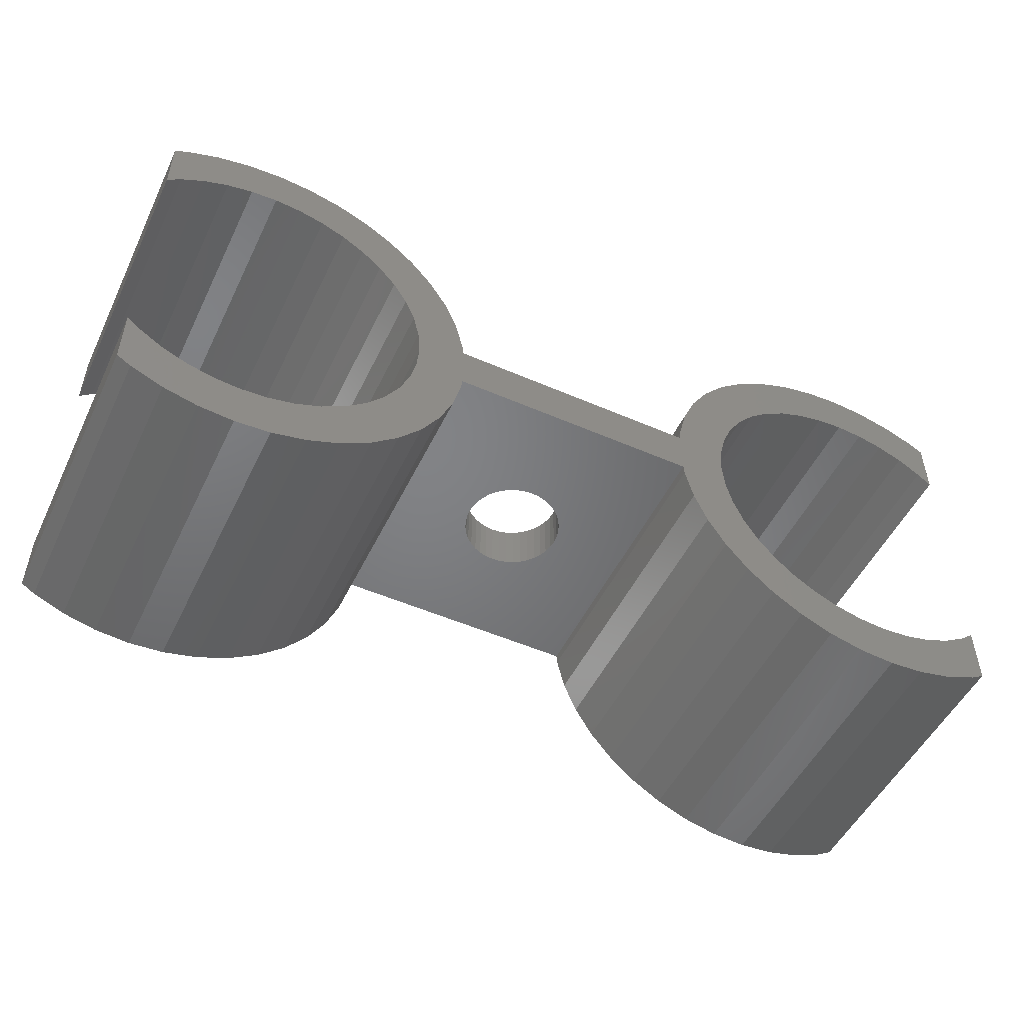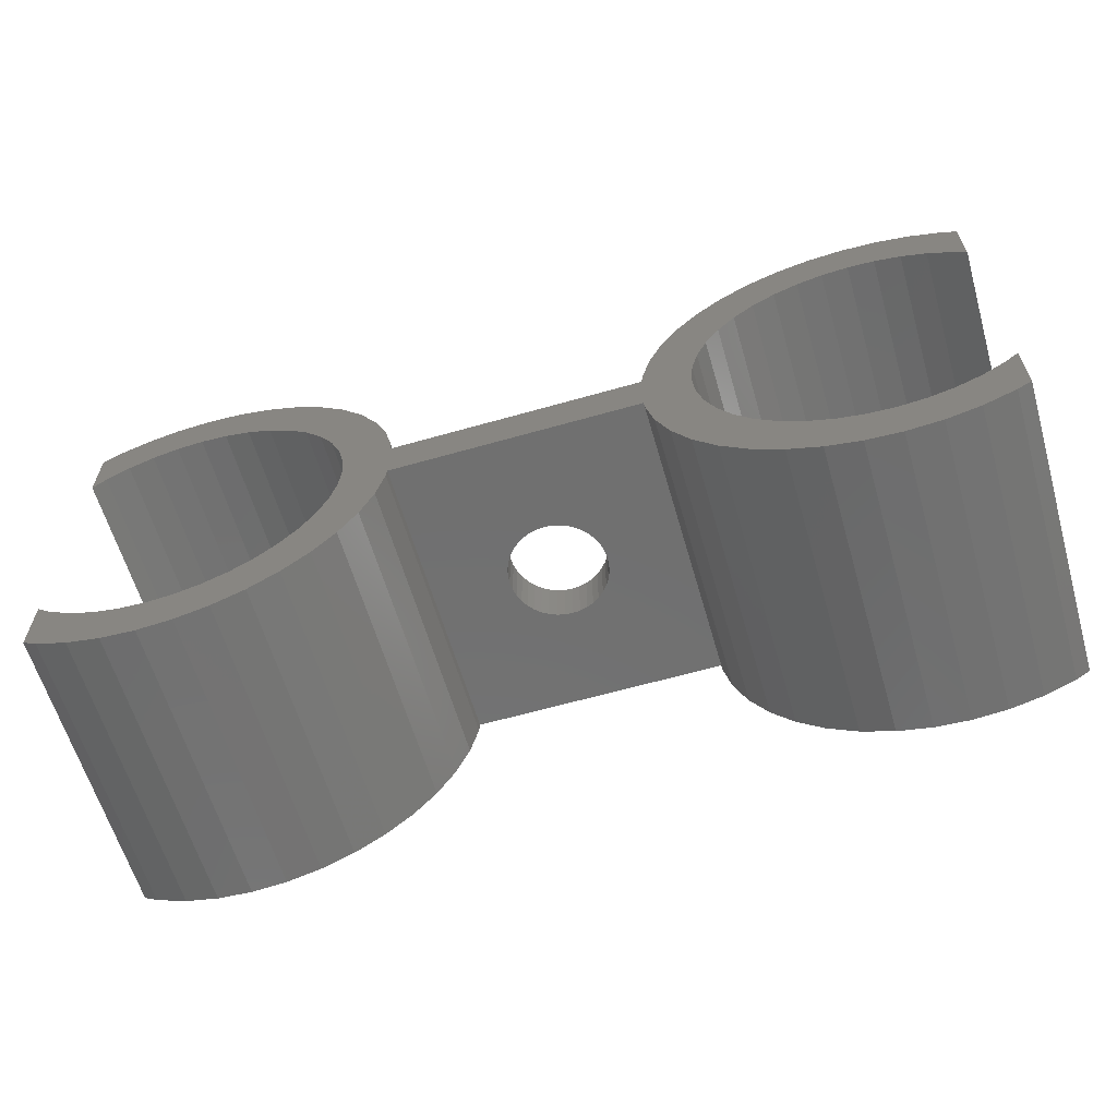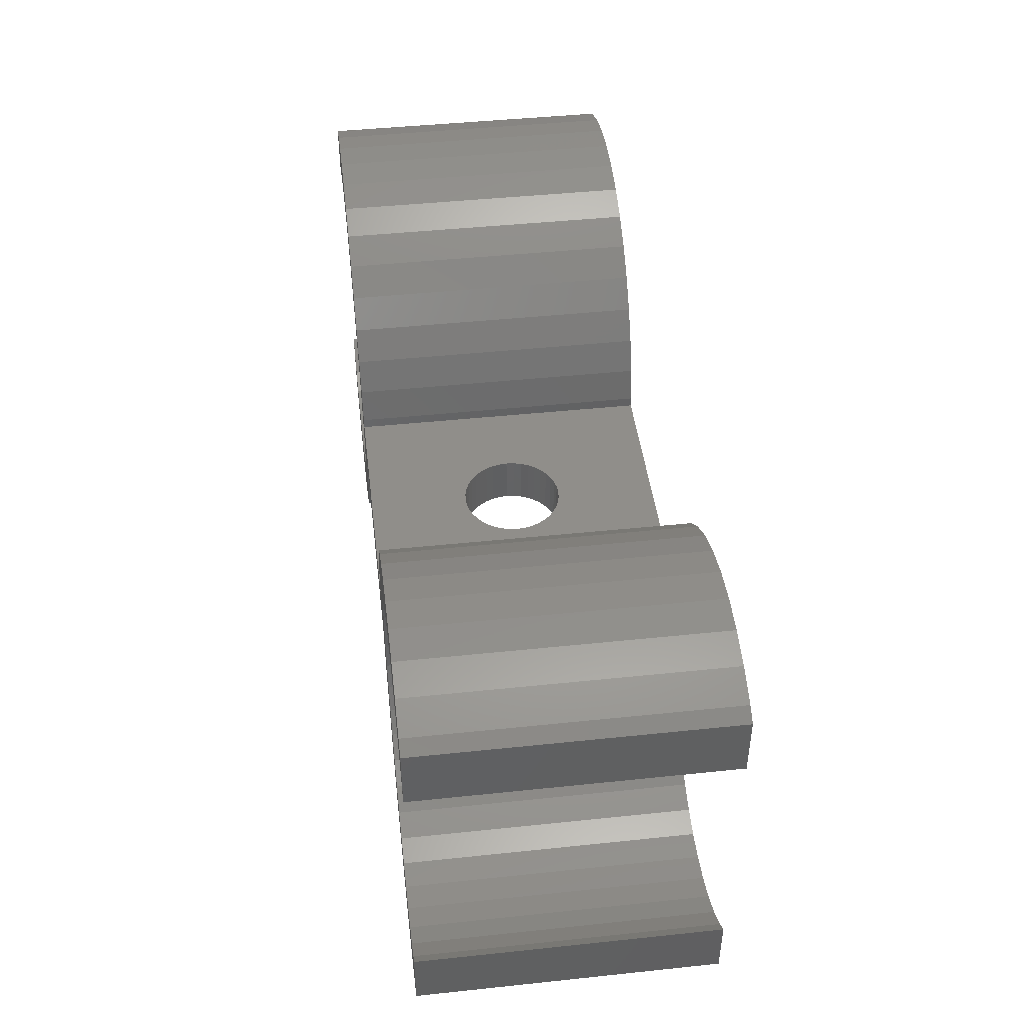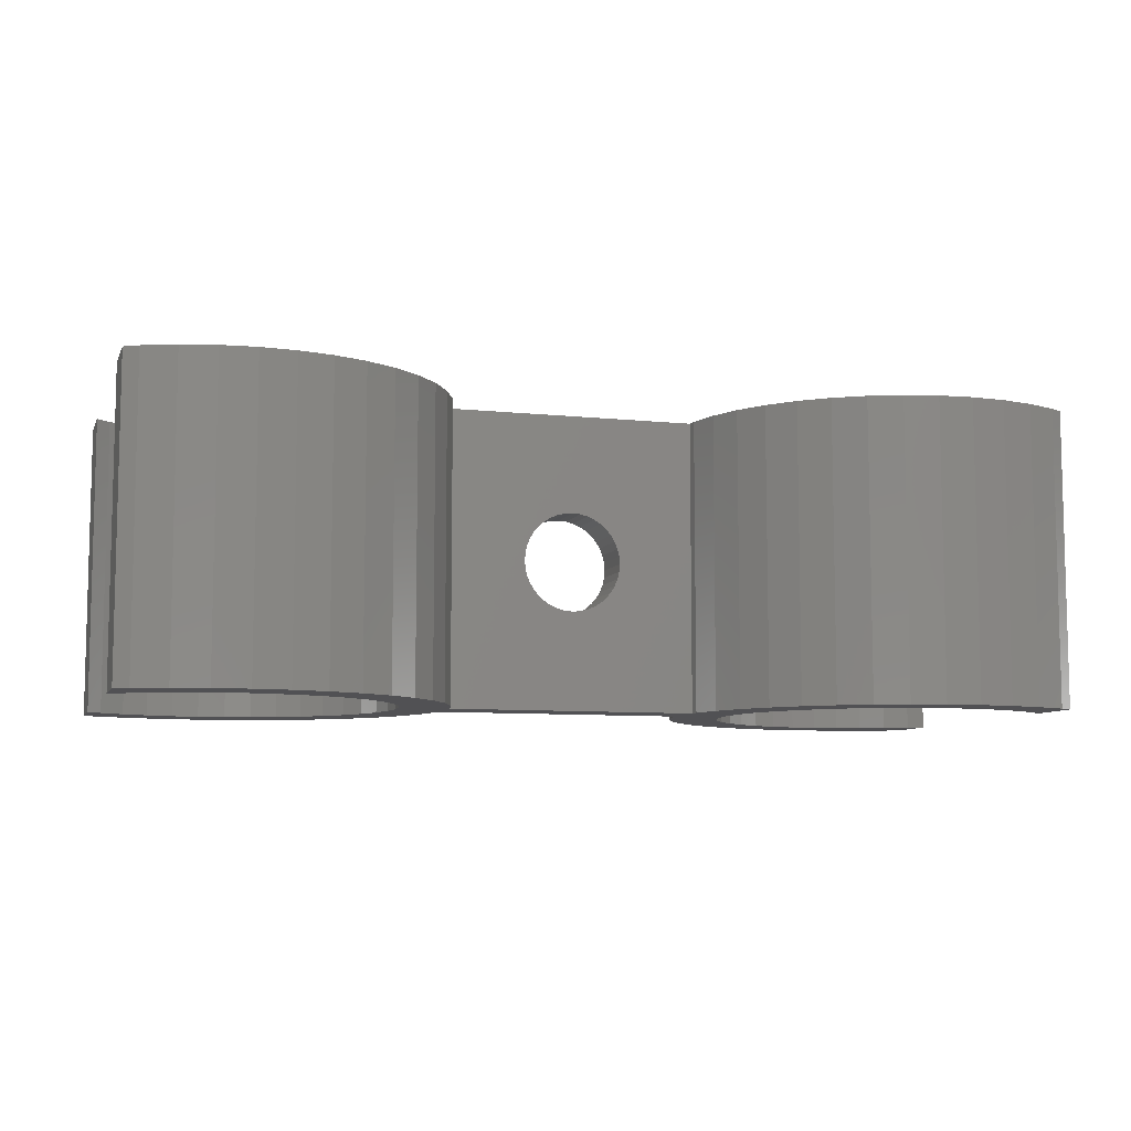
<metadata>
{"format":"stl","ext":"stl","renderer":"f3d","projection":"perspective","resolution":1024,"background":"white","views":[{"elev":-51.1,"azim":-25.4,"up":"+Y"},{"elev":-61.8,"azim":16.2,"up":"+Y"},{"elev":45.3,"azim":-96.9,"up":"+Y"},{"elev":-7.9,"azim":163.2,"up":"+Z"}]}
</metadata>
<code>
# stl→obj: 324 verts, 648 faces
v -18.5 -5.117 12
v -18.5 -5.117 0
v -18.5 -7.587 12
v -18.5 -7.587 0
v -17.94 -7.93 0
v -17.94 -7.93 12
v -17.96 -5.582 0
v -17.03 -6.148 0
v -16.03 -6.562 0
v -14.98 -6.815 0
v -13.9 -6.9 0
v -12.82 -6.815 0
v 5.11 -1.392 0
v 7.338 -2.132 0
v 5.436 -2.75 0
v -13.9 6.9 0
v -18.5 7.587 0
v -12.82 6.815 0
v -14.98 6.815 0
v -16.03 6.562 0
v -17.03 6.148 0
v -17.96 5.582 0
v -18.5 5.117 0
v -17.94 7.93 0
v -16.65 8.464 0
v -11.77 6.562 0
v -15.29 8.79 0
v -10.77 6.148 0
v -13.9 8.9 0
v -9.844 5.582 0
v -12.51 8.79 0
v -9.021 4.879 0
v -11.15 8.464 0
v -8.318 4.056 0
v -9.859 7.93 0
v -7.752 3.133 0
v -8.669 7.2 0
v -7.338 2.132 0
v -7.607 6.293 0
v -7.085 1.079 0
v -6.7 5.231 0
v -7 0 0
v -5.97 4.041 0
v -7.085 -1.079 0
v -5.436 2.75 0
v -7.338 -2.132 0
v -5.11 1.392 0
v -7.752 -3.133 0
v -5.079 1 0
v -8.318 -4.056 0
v -5.079 -1 0
v 5.079 1 0
v 5.11 1.392 0
v 5.436 2.75 0
v 5.97 4.041 0
v 6.7 5.231 0
v 7.607 6.293 0
v 8.669 7.2 0
v 9.859 7.93 0
v 11.15 8.464 0
v 12.51 8.79 0
v 10.77 6.148 0
v 13.9 8.9 0
v 11.77 6.562 0
v 15.29 8.79 0
v 13.9 6.9 0
v 16.65 8.464 0
v 14.98 6.815 0
v 17.94 7.93 0
v 16.03 6.562 0
v 18.5 7.587 0
v 17.96 5.582 0
v 18.5 5.117 0
v 17.03 6.148 0
v 12.82 6.815 0
v 9.844 5.582 0
v 8.318 4.056 0
v 9.021 4.879 0
v 7.752 3.133 0
v 7.338 2.132 0
v 7.085 1.079 0
v 11.15 -8.464 0
v 15.29 -8.79 0
v 12.51 -8.79 0
v 7 0 0
v 7.085 -1.079 0
v -7.607 -6.293 0
v -11.77 -6.562 0
v -6.7 -5.231 0
v 5.97 -4.041 0
v 8.318 -4.056 0
v 9.021 -4.879 0
v 6.7 -5.231 0
v 9.844 -5.582 0
v 7.607 -6.293 0
v -9.859 -7.93 0
v -8.669 -7.2 0
v 10.77 -6.148 0
v 11.77 -6.562 0
v 14.98 -6.815 0
v 18.5 -7.587 0
v 13.9 -6.9 0
v 16.03 -6.562 0
v 17.03 -6.148 0
v 17.96 -5.582 0
v 18.5 -5.117 0
v 12.82 -6.815 0
v 9.859 -7.93 0
v 17.94 -7.93 0
v 16.65 -8.464 0
v 13.9 -8.9 0
v 8.669 -7.2 0
v 7.752 -3.133 0
v -5.97 -4.041 0
v -10.77 -6.148 0
v -9.844 -5.582 0
v 5.079 -1 0
v -9.021 -4.879 0
v -5.11 -1.392 0
v -5.436 -2.75 0
v -11.15 -8.464 0
v -12.51 -8.79 0
v -13.9 -8.9 0
v -15.29 -8.79 0
v -16.65 -8.464 0
v -15.29 -8.79 12
v -16.65 -8.464 12
v -17.96 -5.582 12
v -17.03 -6.148 12
v -13.9 -8.9 12
v -16.03 -6.562 12
v -12.51 -8.79 12
v -13.9 -6.9 12
v -14.98 -6.815 12
v -11.15 -8.464 12
v -12.82 -6.815 12
v -9.859 -7.93 12
v -10.77 -6.148 12
v -11.77 -6.562 12
v -8.669 -7.2 12
v -9.844 -5.582 12
v -7.607 -6.293 12
v -9.021 -4.879 12
v -6.7 -5.231 12
v -8.318 -4.056 12
v -5.97 -4.041 12
v -7.752 -3.133 12
v -5.436 -2.75 12
v 7 0 12
v -5.079 -1 12
v 5.079 -1 12
v 5.436 -2.75 12
v 5.11 -1.392 12
v 5.97 -4.041 12
v 6.7 -5.231 12
v 7.607 -6.293 12
v 8.669 -7.2 12
v 9.859 -7.93 12
v 11.15 -8.464 12
v 12.51 -8.79 12
v 9.021 -4.879 12
v 8.318 -4.056 12
v 7.752 -3.133 12
v 14.98 -6.815 12
v 13.9 -6.9 12
v 16.65 -8.464 12
v 12.82 -6.815 12
v 11.77 -6.562 12
v 15.29 -8.79 12
v -18.5 5.117 12
v -17.96 5.582 12
v -17.94 7.93 12
v 18.5 -5.117 12
v 17.96 -5.582 12
v 18.5 -7.587 12
v 17.03 -6.148 12
v 9.859 7.93 12
v 8.669 7.2 12
v 11.15 8.464 12
v 16.03 -6.562 12
v 17.94 -7.93 12
v 6.7 5.231 12
v 5.97 4.041 12
v 9.844 5.582 12
v 7.338 -2.132 12
v 7.085 -1.079 12
v 13.9 -8.9 12
v 10.77 -6.148 12
v 9.844 -5.582 12
v 7.085 1.079 12
v 5.079 1 12
v 8.318 4.056 12
v 9.021 4.879 12
v 16.65 8.464 12
v 11.77 6.562 12
v 12.82 6.815 12
v 18.5 7.587 12
v 13.9 6.9 12
v 14.98 6.815 12
v 16.03 6.562 12
v 17.03 6.148 12
v 17.96 5.582 12
v 18.5 5.117 12
v 17.94 7.93 12
v 5.436 2.75 12
v 10.77 6.148 12
v 7.607 6.293 12
v 15.29 8.79 12
v 12.51 8.79 12
v 13.9 8.9 12
v 7.752 3.133 12
v 7.338 2.132 12
v 5.11 1.392 12
v -7.085 -1.079 12
v -5.11 -1.392 12
v -7.085 1.079 12
v -7 0 12
v -5.079 1 12
v -7.338 -2.132 12
v -5.11 1.392 12
v -7.338 2.132 12
v -5.436 2.75 12
v -7.752 3.133 12
v -5.97 4.041 12
v -8.318 4.056 12
v -6.7 5.231 12
v -9.021 4.879 12
v -7.607 6.293 12
v -10.77 6.148 12
v -9.844 5.582 12
v -8.669 7.2 12
v -11.77 6.562 12
v -9.859 7.93 12
v -12.82 6.815 12
v -11.15 8.464 12
v -13.9 6.9 12
v -12.51 8.79 12
v -14.98 6.815 12
v -13.9 8.9 12
v -16.03 6.562 12
v -15.29 8.79 12
v -17.03 6.148 12
v -16.65 8.464 12
v -18.5 7.587 12
v 0 -1 4
v -1.975 -1 5.687
v 0.3129 -1 4.025
v -2 -1 6
v -1.975 -1 6.313
v -1.902 -1 6.618
v 0.618 -1 4.098
v -1.782 -1 6.908
v -1.618 -1 7.176
v 1.902 -1 6.618
v 1.975 -1 6.313
v -1.414 -1 7.414
v 0.908 -1 4.218
v -1.176 -1 7.618
v -0.908 -1 7.782
v 1.414 -1 4.586
v 1.176 -1 4.382
v -0.618 -1 7.902
v -0.3129 -1 7.975
v 1.782 -1 5.092
v 1.618 -1 4.824
v 0 -1 8
v 0.3129 -1 7.975
v 0.618 -1 7.902
v 1.975 -1 5.687
v 1.902 -1 5.382
v 0.908 -1 7.782
v 2 -1 6
v 1.176 -1 7.618
v 1.414 -1 7.414
v 1.618 -1 7.176
v 1.782 -1 6.908
v -0.3129 -1 4.025
v -0.618 -1 4.098
v -0.908 -1 4.218
v -1.176 -1 4.382
v -1.414 -1 4.586
v -1.618 -1 4.824
v -1.782 -1 5.092
v -1.902 -1 5.382
v 1.176 1 7.618
v -2 1 6
v -1.975 1 5.687
v -1.902 1 5.382
v -1.782 1 5.092
v -1.618 1 4.824
v -1.414 1 4.586
v -1.176 1 4.382
v -0.908 1 4.218
v -0.3129 1 4.025
v -0.618 1 4.098
v 0 1 4
v 0.3129 1 4.025
v 0.618 1 4.098
v 1.414 1 4.586
v 1.176 1 4.382
v 0.908 1 4.218
v -1.618 1 7.176
v -1.414 1 7.414
v 1.975 1 5.687
v 1.902 1 5.382
v 1.618 1 4.824
v 1.782 1 5.092
v 2 1 6
v -1.176 1 7.618
v 0.618 1 7.902
v 0.908 1 7.782
v -0.618 1 7.902
v -0.3129 1 7.975
v 1.975 1 6.313
v 0 1 8
v 1.902 1 6.618
v 0.3129 1 7.975
v 1.782 1 6.908
v 1.618 1 7.176
v 1.414 1 7.414
v -0.908 1 7.782
v -1.782 1 6.908
v -1.902 1 6.618
v -1.975 1 6.313
f 1 2 3
f 3 2 4
f 3 4 5
f 6 3 5
f 4 2 5
f 5 2 7
f 5 7 8
f 8 9 5
f 9 10 5
f 10 11 5
f 11 12 5
f 13 14 15
f 16 17 18
f 19 17 16
f 20 17 19
f 21 17 20
f 22 23 17
f 22 17 21
f 18 17 24
f 18 24 25
f 18 25 26
f 26 25 27
f 26 27 28
f 28 27 29
f 28 29 30
f 30 29 31
f 30 31 32
f 32 31 33
f 32 33 34
f 34 33 35
f 34 35 36
f 36 35 37
f 36 37 38
f 38 37 39
f 38 39 40
f 40 39 41
f 40 41 42
f 42 41 43
f 42 43 44
f 44 43 45
f 44 45 46
f 46 45 47
f 46 47 48
f 48 47 49
f 48 49 50
f 51 49 52
f 52 53 54
f 54 55 52
f 52 55 56
f 56 57 52
f 52 57 58
f 58 59 52
f 52 59 60
f 52 60 61
f 62 61 63
f 64 63 65
f 66 65 67
f 68 67 69
f 70 69 71
f 72 71 73
f 74 71 72
f 68 69 70
f 66 67 68
f 75 65 66
f 64 65 75
f 62 63 64
f 76 61 62
f 77 52 78
f 78 61 76
f 52 61 78
f 79 52 77
f 80 52 79
f 81 52 80
f 82 83 84
f 13 85 86
f 87 88 89
f 13 86 14
f 90 91 92
f 93 94 95
f 96 5 97
f 95 98 99
f 100 101 102
f 103 101 100
f 104 101 103
f 105 106 101
f 105 101 104
f 95 99 107
f 108 109 110
f 82 110 83
f 84 83 111
f 108 110 82
f 101 109 108
f 112 101 108
f 102 101 112
f 87 5 12
f 94 98 95
f 92 94 93
f 113 91 90
f 14 113 15
f 114 115 116
f 117 85 13
f 51 52 81
f 87 12 88
f 50 49 51
f 114 118 50
f 50 51 119
f 114 50 120
f 50 119 120
f 51 85 117
f 51 81 85
f 15 113 90
f 97 5 87
f 90 92 93
f 107 102 112
f 121 5 96
f 5 121 122
f 5 122 123
f 5 123 124
f 5 124 125
f 70 71 74
f 95 107 112
f 114 116 118
f 89 88 115
f 89 115 114
f 1 3 6
f 126 1 127
f 127 1 6
f 128 1 126
f 129 128 130
f 131 129 132
f 133 134 135
f 136 133 137
f 138 139 140
f 141 138 142
f 143 141 144
f 145 143 146
f 147 145 148
f 149 150 151
f 152 151 153
f 154 151 152
f 155 151 154
f 156 151 155
f 157 151 156
f 158 151 157
f 159 151 158
f 160 151 159
f 161 151 160
f 161 162 151
f 162 163 151
f 164 165 166
f 167 168 169
f 170 171 172
f 173 174 175
f 174 176 175
f 177 178 179
f 175 180 181
f 181 164 166
f 166 165 169
f 182 183 184
f 165 167 169
f 185 186 151
f 169 168 187
f 187 188 160
f 188 189 160
f 189 161 160
f 168 188 187
f 180 164 181
f 149 151 186
f 190 150 149
f 191 150 190
f 183 192 193
f 194 195 196
f 197 196 198
f 197 198 199
f 197 199 200
f 197 200 201
f 197 201 202
f 197 202 203
f 204 196 197
f 194 196 204
f 183 205 192
f 182 195 194
f 182 206 195
f 207 182 208
f 178 207 209
f 179 178 209
f 209 207 210
f 208 182 194
f 184 183 193
f 192 205 211
f 212 213 190
f 213 191 190
f 214 215 150
f 216 217 218
f 214 219 215
f 216 218 220
f 221 216 222
f 223 221 224
f 225 223 226
f 227 225 228
f 229 230 231
f 232 229 233
f 234 232 235
f 236 234 237
f 238 236 239
f 240 238 241
f 242 240 243
f 244 170 172
f 172 171 243
f 171 242 243
f 243 240 241
f 241 238 239
f 239 236 237
f 237 234 235
f 235 232 233
f 233 229 231
f 231 230 228
f 230 227 228
f 228 225 226
f 226 223 224
f 224 221 222
f 222 216 220
f 207 208 210
f 205 212 211
f 205 213 212
f 215 219 148
f 219 147 148
f 148 145 146
f 146 143 144
f 144 141 142
f 142 138 140
f 140 139 137
f 139 136 137
f 137 133 135
f 135 134 132
f 134 131 132
f 132 129 130
f 130 128 126
f 182 184 206
f 176 180 175
f 163 185 151
f 191 214 150
f 191 217 214
f 191 218 217
f 128 7 1
f 1 7 2
f 6 5 125
f 127 6 125
f 127 125 124
f 126 127 124
f 126 124 123
f 130 126 123
f 130 123 122
f 132 130 122
f 132 122 121
f 135 132 121
f 135 121 96
f 137 135 96
f 137 96 97
f 140 137 97
f 140 97 87
f 142 140 87
f 142 87 89
f 144 142 89
f 144 89 114
f 146 144 114
f 146 114 120
f 148 146 120
f 148 120 119
f 215 148 119
f 215 119 51
f 150 215 51
f 245 51 117
f 150 51 246
f 247 245 117
f 150 246 248
f 150 248 249
f 150 249 250
f 251 247 117
f 150 250 252
f 150 252 253
f 254 255 117
f 150 253 256
f 257 251 117
f 151 150 258
f 151 258 259
f 260 261 117
f 151 259 262
f 151 262 263
f 264 265 117
f 151 263 266
f 265 260 117
f 151 266 267
f 151 267 268
f 269 270 117
f 151 268 271
f 272 269 117
f 151 271 273
f 270 264 117
f 151 273 274
f 151 274 275
f 151 276 117
f 151 275 276
f 276 254 117
f 277 51 245
f 278 51 277
f 279 51 278
f 280 51 279
f 281 51 280
f 282 51 281
f 283 51 282
f 284 51 283
f 246 51 284
f 261 257 117
f 256 258 150
f 255 272 117
f 153 151 13
f 13 151 117
f 152 153 15
f 15 153 13
f 154 152 90
f 90 152 15
f 155 154 93
f 93 154 90
f 156 155 95
f 95 155 93
f 112 157 156
f 95 112 156
f 108 158 157
f 112 108 157
f 82 159 158
f 108 82 158
f 84 160 159
f 82 84 159
f 111 187 160
f 84 111 160
f 83 169 187
f 111 83 187
f 110 166 169
f 83 110 169
f 109 181 166
f 110 109 166
f 101 175 181
f 109 101 181
f 175 101 106
f 173 175 106
f 105 174 106
f 106 174 173
f 104 176 105
f 105 176 174
f 103 180 104
f 104 180 176
f 100 164 103
f 103 164 180
f 102 165 100
f 100 165 164
f 107 167 102
f 102 167 165
f 99 168 107
f 107 168 167
f 98 188 99
f 99 188 168
f 94 189 98
f 98 189 188
f 92 161 94
f 94 161 189
f 92 91 162
f 161 92 162
f 91 113 163
f 162 91 163
f 113 14 185
f 163 113 185
f 14 86 186
f 185 14 186
f 86 85 149
f 186 86 149
f 149 85 81
f 190 149 81
f 190 81 80
f 212 190 80
f 212 80 79
f 211 212 79
f 211 79 77
f 192 211 77
f 192 77 78
f 193 192 78
f 193 78 76
f 184 193 76
f 184 76 62
f 206 184 62
f 206 62 64
f 195 206 64
f 195 64 75
f 196 195 75
f 196 75 66
f 198 196 66
f 198 66 68
f 199 198 68
f 199 68 70
f 200 199 70
f 200 70 74
f 201 200 74
f 201 74 72
f 202 201 72
f 202 72 73
f 203 202 73
f 203 73 71
f 197 203 71
f 197 71 204
f 204 71 69
f 204 69 194
f 194 69 67
f 194 67 208
f 208 67 65
f 208 65 210
f 210 65 63
f 210 63 209
f 209 63 61
f 209 61 179
f 179 61 60
f 179 60 177
f 177 60 59
f 177 59 178
f 178 59 58
f 178 58 207
f 207 58 57
f 207 57 182
f 182 57 56
f 182 56 183
f 183 56 55
f 183 55 205
f 205 55 54
f 205 54 213
f 213 54 53
f 213 53 191
f 191 53 52
f 285 218 191
f 49 218 286
f 49 286 287
f 49 287 288
f 49 288 289
f 49 289 290
f 49 290 291
f 49 291 292
f 49 292 52
f 292 293 52
f 294 52 295
f 296 52 294
f 297 52 296
f 298 52 297
f 299 52 300
f 298 301 52
f 302 218 303
f 301 300 52
f 304 191 305
f 52 299 306
f 52 306 307
f 52 307 191
f 307 305 191
f 308 191 304
f 303 218 309
f 310 218 311
f 312 218 313
f 308 314 191
f 313 218 315
f 314 316 191
f 315 218 317
f 316 318 191
f 318 319 191
f 317 218 310
f 319 320 191
f 311 218 285
f 320 285 191
f 321 218 312
f 309 218 321
f 322 218 302
f 323 218 322
f 324 218 323
f 286 218 324
f 295 52 293
f 49 47 220
f 218 49 220
f 47 45 222
f 220 47 222
f 45 43 224
f 222 45 224
f 43 41 226
f 224 43 226
f 41 39 228
f 226 41 228
f 37 231 39
f 39 231 228
f 35 233 37
f 37 233 231
f 33 235 35
f 35 235 233
f 31 237 33
f 33 237 235
f 29 239 31
f 31 239 237
f 27 241 29
f 29 241 239
f 25 243 27
f 27 243 241
f 24 172 25
f 25 172 243
f 17 244 24
f 24 244 172
f 244 17 170
f 170 17 23
f 22 171 170
f 23 22 170
f 21 242 171
f 22 21 171
f 20 240 242
f 21 20 242
f 19 238 240
f 20 19 240
f 16 236 238
f 19 16 238
f 18 234 236
f 16 18 236
f 26 232 234
f 18 26 234
f 28 229 232
f 26 28 232
f 30 230 229
f 28 30 229
f 32 227 230
f 30 32 230
f 225 227 34
f 34 227 32
f 223 225 36
f 36 225 34
f 221 223 38
f 38 223 36
f 216 221 40
f 40 221 38
f 217 216 42
f 42 216 40
f 217 42 214
f 214 42 44
f 214 44 219
f 219 44 46
f 219 46 147
f 147 46 48
f 147 48 145
f 145 48 50
f 145 50 143
f 143 50 118
f 143 118 141
f 141 118 116
f 141 116 138
f 138 116 115
f 138 115 139
f 139 115 88
f 139 88 136
f 136 88 12
f 136 12 133
f 133 12 11
f 133 11 134
f 134 11 10
f 134 10 131
f 131 10 9
f 131 9 129
f 129 9 8
f 129 8 128
f 128 8 7
f 246 287 286
f 248 246 286
f 284 288 287
f 246 284 287
f 283 289 288
f 284 283 288
f 282 290 289
f 283 282 289
f 281 291 290
f 282 281 290
f 280 292 291
f 281 280 291
f 279 293 292
f 280 279 292
f 278 295 293
f 279 278 293
f 277 294 295
f 278 277 295
f 245 296 294
f 277 245 294
f 247 297 296
f 245 247 296
f 251 298 297
f 247 251 297
f 257 301 298
f 251 257 298
f 261 300 301
f 257 261 301
f 260 299 300
f 261 260 300
f 306 299 265
f 265 299 260
f 307 306 264
f 264 306 265
f 305 307 270
f 270 307 264
f 304 305 269
f 269 305 270
f 308 304 272
f 272 304 269
f 308 272 314
f 314 272 255
f 314 255 316
f 316 255 254
f 316 254 318
f 318 254 276
f 318 276 319
f 319 276 275
f 319 275 320
f 320 275 274
f 320 274 285
f 285 274 273
f 285 273 311
f 311 273 271
f 311 271 310
f 310 271 268
f 310 268 317
f 317 268 267
f 317 267 315
f 315 267 266
f 315 266 313
f 313 266 263
f 313 263 312
f 312 263 262
f 312 262 321
f 321 262 259
f 321 259 309
f 309 259 258
f 309 258 303
f 303 258 256
f 302 303 256
f 253 302 256
f 322 302 253
f 252 322 253
f 323 322 252
f 250 323 252
f 324 323 250
f 249 324 250
f 286 324 249
f 248 286 249

</code>
